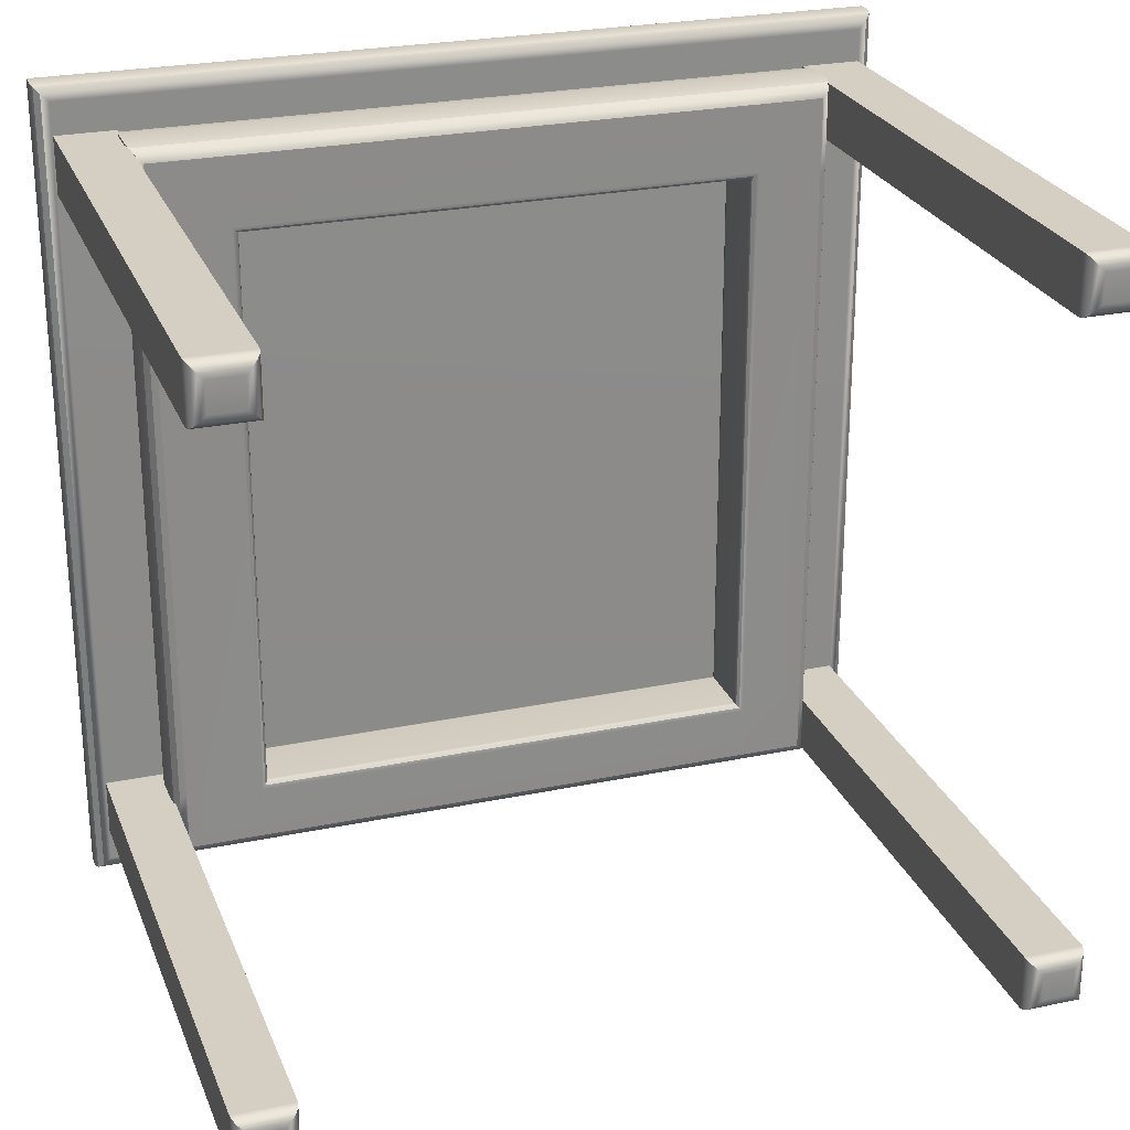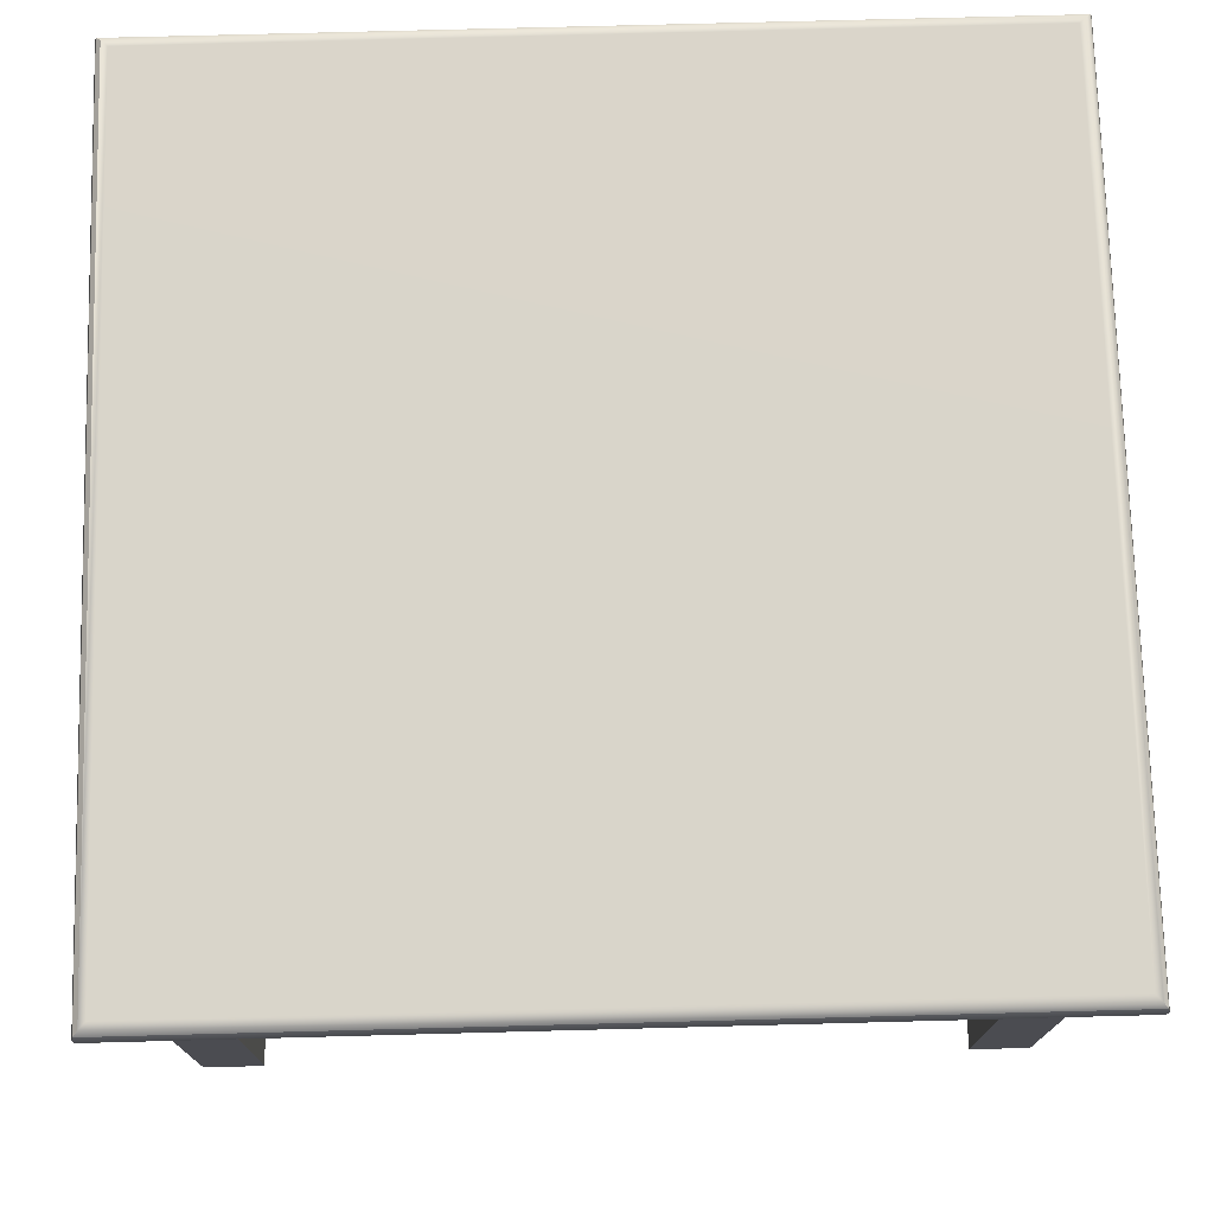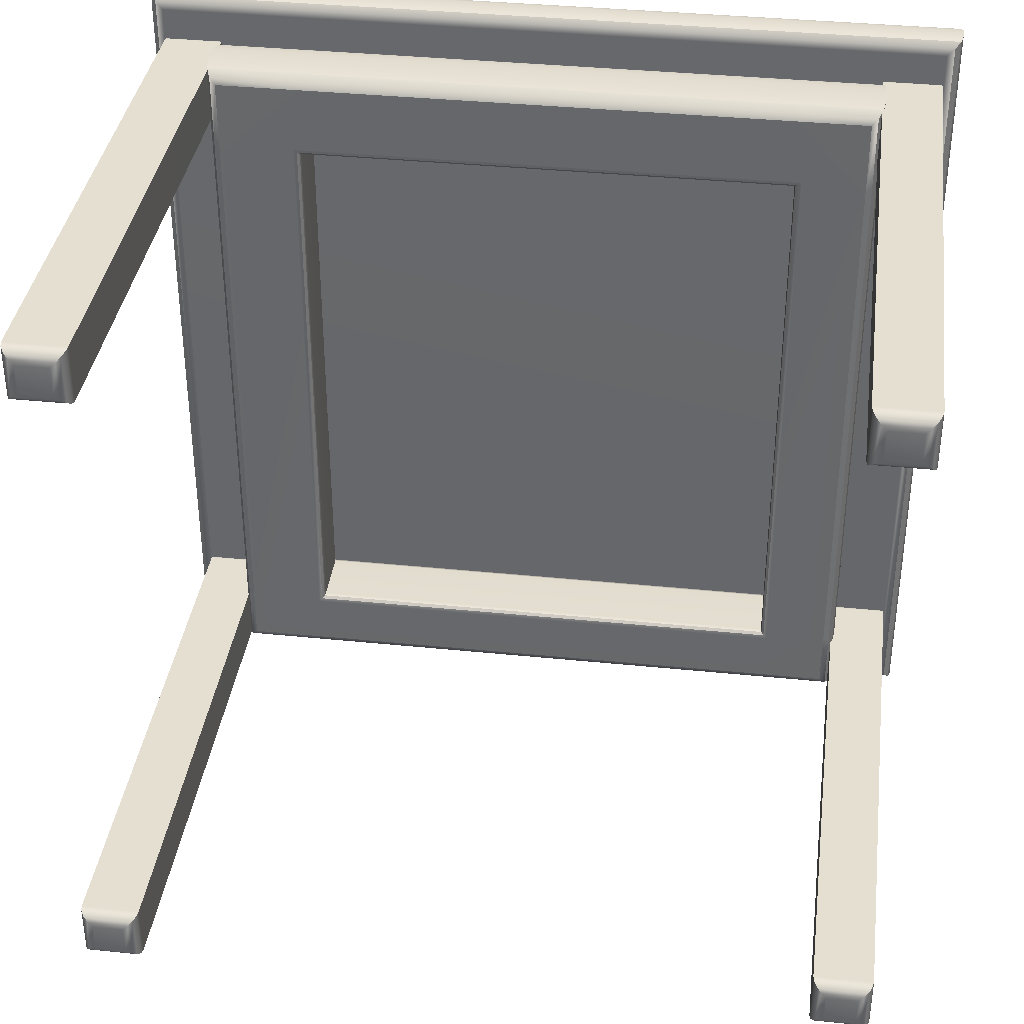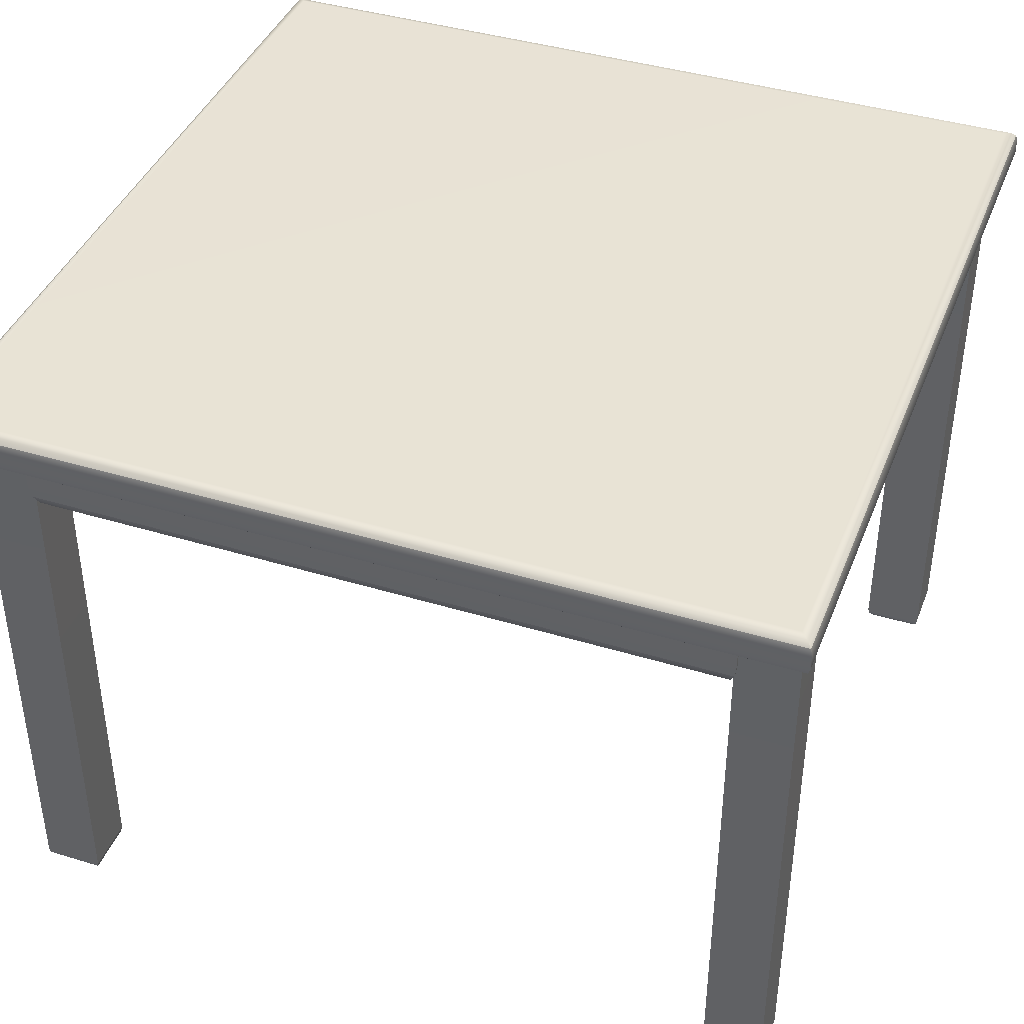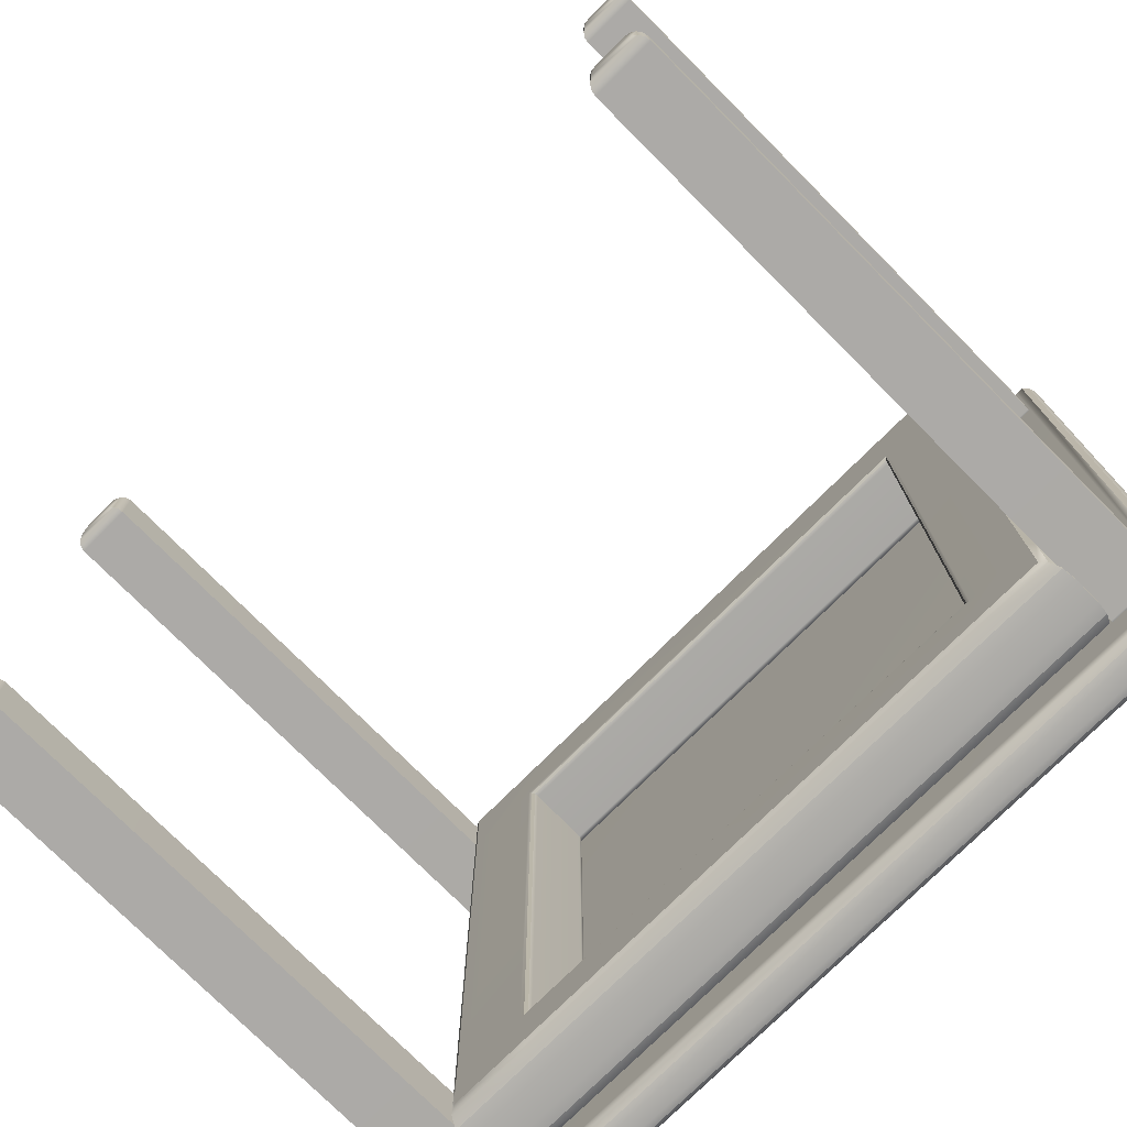
<metadata>
{"format":"obj","ext":"obj","renderer":"f3d","projection":"perspective","resolution":1024,"background":"white","views":[{"elev":25.6,"azim":-18.5,"up":"+Z"},{"elev":74.4,"azim":178.5,"up":"+Y"},{"elev":36.7,"azim":7.6,"up":"+Z"},{"elev":41.0,"azim":-159.6,"up":"+Y"},{"elev":-76.0,"azim":44.9,"up":"+Z"}]}
</metadata>
<code>
g default
v -75.36 112.8 409.5
v -75.05 113.9 409.2
v -74.21 114.8 408.3
v -73.05 115.1 407.1
v 73.05 115.1 407.1
v 74.21 114.8 408.3
v 75.05 113.9 409.2
v 75.36 112.8 409.5
v -73.05 115.1 261
v -74.21 114.8 259.9
v -75.05 113.9 259
v -75.36 112.8 258.7
v 73.05 115.1 261
v 74.21 114.8 259.9
v 75.05 113.9 259
v 75.36 112.8 258.7
v -72.66 107.4 406.8
v -74.01 107.7 408.1
v -75 108.7 409.1
v -75.36 110.1 409.5
v 72.66 107.4 406.8
v 74.01 107.7 408.1
v 75 108.7 409.1
v 75.36 110.1 409.5
v -72.66 107.4 261.4
v -74.01 107.7 260.1
v -75 108.7 259.1
v -75.36 110.1 258.7
v 72.66 107.4 261.4
v 74.01 107.7 260.1
v 75 108.7 259.1
v 75.36 110.1 258.7
v -62.3 103.5 401.4
v -62.05 105.7 401.1
v -61.35 107.2 400.3
v -60.39 107.8 399.3
v 60.39 107.8 399.3
v 61.35 107.2 400.3
v 62.05 105.7 401.1
v 62.3 103.5 401.4
v -60.39 107.8 268.9
v -61.35 107.2 267.9
v -62.05 105.7 267.1
v -62.3 103.5 266.8
v 60.39 107.8 268.9
v 61.35 107.2 267.9
v 62.05 105.7 267.1
v 62.3 103.5 266.8
v -60.07 93.63 399
v -61.19 94.29 400.2
v -62.01 96.11 401.1
v -62.3 98.58 401.4
v 60.07 93.63 399
v 61.19 94.29 400.2
v 62.01 96.11 401.1
v 62.3 98.58 401.4
v -60.07 93.63 269.2
v -61.19 94.29 268
v -62.01 96.11 267.1
v -62.3 98.58 266.8
v 60.07 93.63 269.2
v 61.19 94.29 268
v 62.01 96.11 267.1
v 62.3 98.58 266.8
v -45.73 107.2 400.3
v -46.25 105.7 401.1
v -46.44 103.5 401.4
v -46.44 98.58 401.4
v -46.22 96.11 401.1
v -45.61 94.29 400.2
v -44.78 93.63 399
v -44.78 93.63 269.2
v -45.61 94.29 268
v -46.22 96.11 267.1
v -46.44 98.58 266.8
v -46.44 103.5 266.8
v -46.25 105.7 267.1
v -45.73 107.2 267.9
v -45.02 107.8 268.9
v -45.02 107.8 399.3
v 47.35 107.8 399.3
v 47.35 107.8 268.9
v 48.1 107.2 267.9
v 48.64 105.7 267.1
v 48.84 103.5 266.8
v 48.84 98.58 266.8
v 48.61 96.11 267.1
v 47.97 94.29 268
v 47.1 93.63 269.2
v 47.1 93.63 399
v 47.97 94.29 400.2
v 48.61 96.11 401.1
v 48.84 98.58 401.4
v 48.84 103.5 401.4
v 48.64 105.7 401.1
v 48.1 107.2 400.3
v -62.3 103.5 278.3
v -62.3 98.58 278.3
v -62.01 96.11 278.5
v -61.19 94.29 279.3
v -60.07 93.63 280.3
v 60.07 93.63 280.3
v 61.19 94.29 279.3
v 62.01 96.11 278.5
v 62.3 98.58 278.3
v 62.3 103.5 278.3
v 62.05 105.7 278.5
v 61.35 107.2 279.1
v 60.39 107.8 280
v -60.39 107.8 280
v -61.35 107.2 279.1
v -62.05 105.7 278.5
v -60.39 107.8 385.5
v 60.39 107.8 385.5
v 61.35 107.2 386.4
v 62.05 105.7 386.9
v 62.3 103.5 387.2
v 62.3 98.58 387.2
v 62.01 96.11 386.9
v 61.19 94.29 386.2
v 60.07 93.63 385.3
v -60.07 93.63 385.3
v -61.19 94.29 386.2
v -62.01 96.11 386.9
v -62.3 98.58 387.2
v -62.3 103.5 387.2
v -62.05 105.7 386.9
v -61.35 107.2 386.4
v -46.4 107.8 278.5
v -45.7 107.6 279.2
v -45.19 107.1 279.8
v -44.99 106.4 280
v -46.4 107.8 387
v -45.7 107.6 386.3
v -45.19 107.1 385.7
v -44.99 106.4 385.5
v 48.73 107.8 278.5
v 48.03 107.6 279.2
v 47.52 107.1 279.8
v 47.32 106.4 280
v 48.73 107.8 387
v 48.03 107.6 386.3
v 47.52 107.1 385.7
v 47.32 106.4 385.5
v 48.34 93.63 278.9
v 47.72 93.8 279.6
v 47.28 94.27 280.1
v 47.12 94.9 280.2
v 48.34 93.63 386.6
v 47.72 93.8 385.9
v 47.28 94.27 385.5
v 47.12 94.9 385.3
v -46.02 93.63 278.9
v -45.41 93.8 279.6
v -44.96 94.27 280.1
v -44.8 94.9 280.2
v -46.03 93.63 386.6
v -45.41 93.8 385.9
v -44.96 94.27 385.5
v -44.8 94.9 385.3
v -72.51 107.1 401
v -72.43 107.5 400.9
v -72.21 107.8 400.7
v -71.88 108 400.3
v -71.49 108.1 400
v -62.77 108.1 400
v -62.38 108 400.3
v -62.05 107.8 400.7
v -61.83 107.5 400.9
v -61.76 107.1 401
v -71.49 108.1 391.8
v -71.88 108 391.4
v -72.21 107.8 391.1
v -72.43 107.5 390.9
v -72.51 107.1 390.8
v -62.77 108.1 391.8
v -62.38 108 391.4
v -62.05 107.8 391.1
v -61.83 107.5 390.9
v -61.76 107.1 390.8
v -69.97 -1.331 398.4
v -70.94 -1.138 399.4
v -71.77 -0.587 400.2
v -72.32 0.2372 400.8
v -72.51 1.21 401
v -64.3 -1.331 398.4
v -63.33 -1.138 399.4
v -62.5 -0.587 400.2
v -61.95 0.2372 400.8
v -61.76 1.21 401
v -69.97 -1.331 393.4
v -70.94 -1.138 392.4
v -71.77 -0.587 391.6
v -72.32 0.2372 391
v -72.51 1.21 390.8
v -64.3 -1.331 393.4
v -63.33 -1.138 392.4
v -62.5 -0.587 391.6
v -61.95 0.2372 391
v -61.76 1.21 390.8
v 61.67 107.1 401
v 61.75 107.5 400.9
v 61.97 107.8 400.7
v 62.3 108 400.3
v 62.69 108.1 400
v 71.41 108.1 400
v 71.8 108 400.3
v 72.13 107.8 400.7
v 72.35 107.5 400.9
v 72.43 107.1 401
v 62.69 108.1 391.8
v 62.3 108 391.4
v 61.97 107.8 391.1
v 61.75 107.5 390.9
v 61.67 107.1 390.8
v 71.41 108.1 391.8
v 71.8 108 391.4
v 72.13 107.8 391.1
v 72.35 107.5 390.9
v 72.43 107.1 390.8
v 64.21 -1.331 398.4
v 63.24 -1.138 399.4
v 62.42 -0.587 400.2
v 61.87 0.2372 400.8
v 61.67 1.21 401
v 69.89 -1.331 398.4
v 70.86 -1.138 399.4
v 71.68 -0.587 400.2
v 72.23 0.2372 400.8
v 72.43 1.21 401
v 64.21 -1.331 393.4
v 63.24 -1.138 392.4
v 62.42 -0.587 391.6
v 61.87 0.2372 391
v 61.67 1.21 390.8
v 69.89 -1.331 393.4
v 70.86 -1.138 392.4
v 71.68 -0.587 391.6
v 72.23 0.2372 391
v 72.43 1.21 390.8
v 61.67 107.1 278
v 61.75 107.5 277.9
v 61.97 107.8 277.7
v 62.3 108 277.3
v 62.69 108.1 276.9
v 71.41 108.1 276.9
v 71.8 108 277.3
v 72.13 107.8 277.7
v 72.35 107.5 277.9
v 72.43 107.1 278
v 62.69 108.1 268.8
v 62.3 108 268.4
v 61.97 107.8 268.1
v 61.75 107.5 267.9
v 61.67 107.1 267.8
v 71.41 108.1 268.8
v 71.8 108 268.4
v 72.13 107.8 268.1
v 72.35 107.5 267.9
v 72.43 107.1 267.8
v 64.21 -1.331 275.4
v 63.24 -1.138 276.4
v 62.42 -0.587 277.2
v 61.87 0.2372 277.8
v 61.67 1.21 278
v 69.89 -1.331 275.4
v 70.86 -1.138 276.4
v 71.68 -0.587 277.2
v 72.23 0.2372 277.8
v 72.43 1.21 278
v 64.21 -1.331 270.3
v 63.24 -1.138 269.4
v 62.42 -0.587 268.5
v 61.87 0.2372 268
v 61.67 1.21 267.8
v 69.89 -1.331 270.3
v 70.86 -1.138 269.4
v 71.68 -0.587 268.5
v 72.23 0.2372 268
v 72.43 1.21 267.8
v -72.51 107.1 277.6
v -72.43 107.5 277.5
v -72.21 107.8 277.3
v -71.88 108 277
v -71.49 108.1 276.6
v -62.77 108.1 276.6
v -62.38 108 277
v -62.05 107.8 277.3
v -61.83 107.5 277.5
v -61.76 107.1 277.6
v -71.49 108.1 268.4
v -71.88 108 268
v -72.21 107.8 267.7
v -72.43 107.5 267.5
v -72.51 107.1 267.4
v -62.77 108.1 268.4
v -62.38 108 268
v -62.05 107.8 267.7
v -61.83 107.5 267.5
v -61.76 107.1 267.4
v -69.97 -1.331 275
v -70.94 -1.138 276
v -71.77 -0.587 276.8
v -72.32 0.2372 277.4
v -72.51 1.21 277.6
v -64.3 -1.331 275
v -63.33 -1.138 276
v -62.5 -0.587 276.8
v -61.95 0.2372 277.4
v -61.76 1.21 277.6
v -69.97 -1.331 270
v -70.94 -1.138 269
v -71.77 -0.587 268.2
v -72.32 0.2372 267.6
v -72.51 1.21 267.4
v -64.3 -1.331 270
v -63.33 -1.138 269
v -62.5 -0.587 268.2
v -61.95 0.2372 267.6
v -61.76 1.21 267.4
g transform37
f 4 3 6 5
f 3 2 7 6
f 2 1 8 7
f 4 5 13 9
f 7 8 16 15
f 5 6 14 13
f 6 7 15 14
f 1 2 11 12
f 2 3 10 11
f 3 4 9 10
f 12 11 15 16
f 11 10 14 15
f 10 9 13 14
f 25 29 21 17
f 20 24 8 1
f 12 16 32 28
f 24 32 16 8
f 28 20 1 12
f 19 20 28 27
f 17 18 26 25
f 18 19 27 26
f 20 19 23 24
f 19 18 22 23
f 18 17 21 22
f 27 28 32 31
f 25 26 30 29
f 26 27 31 30
f 24 23 31 32
f 23 22 30 31
f 22 21 29 30
f 80 65 96 81
f 65 66 95 96
f 66 67 94 95
f 116 117 106 107
f 114 115 108 109
f 115 116 107 108
f 126 127 112 97
f 127 128 111 112
f 128 113 110 111
f 76 77 84 85
f 77 78 83 84
f 78 79 82 83
f 67 68 93 94
f 75 76 85 86
f 117 118 105 106
f 97 98 125 126
f 124 125 98 99
f 122 123 100 101
f 123 124 99 100
f 68 69 92 93
f 69 70 91 92
f 70 71 90 91
f 74 75 86 87
f 72 73 88 89
f 73 74 87 88
f 118 119 104 105
f 119 120 103 104
f 120 121 102 103
f 35 34 66 65
f 34 33 67 66
f 52 68 67 33
f 52 51 69 68
f 51 50 70 69
f 50 49 71 70
f 57 58 73 72
f 58 59 74 73
f 59 60 75 74
f 44 76 75 60
f 44 43 77 76
f 43 42 78 77
f 42 41 79 78
f 36 35 65 80
f 83 82 45 46
f 84 83 46 47
f 85 84 47 48
f 86 85 48 64
f 87 86 64 63
f 88 87 63 62
f 89 88 62 61
f 91 90 53 54
f 92 91 54 55
f 93 92 55 56
f 94 93 56 40
f 95 94 40 39
f 96 95 39 38
f 81 96 38 37
f 60 98 97 44
f 99 98 60 59
f 100 99 59 58
f 101 100 58 57
f 103 102 61 62
f 104 103 62 63
f 105 104 63 64
f 106 105 64 48
f 107 106 48 47
f 108 107 47 46
f 109 108 46 45
f 111 110 41 42
f 112 111 42 43
f 97 112 43 44
f 37 38 115 114
f 38 39 116 115
f 39 40 117 116
f 56 118 117 40
f 56 55 119 118
f 55 54 120 119
f 54 53 121 120
f 49 50 123 122
f 50 51 124 123
f 51 52 125 124
f 126 125 52 33
f 33 34 127 126
f 34 35 128 127
f 35 36 113 128
f 113 133 129 110
f 109 137 141 114
f 82 137 109 45
f 79 129 137 82
f 110 129 79 41
f 36 80 133 113
f 141 133 80 81
f 114 141 81 37
f 131 132 140 139
f 129 130 138 137
f 130 131 139 138
f 132 131 135 136
f 131 130 134 135
f 130 129 133 134
f 139 140 144 143
f 137 138 142 141
f 138 139 143 142
f 136 135 143 144
f 135 134 142 143
f 134 133 141 142
f 101 153 157 122
f 121 149 145 102
f 57 72 153 101
f 145 153 72 89
f 102 145 89 61
f 90 149 121 53
f 71 157 149 90
f 122 157 71 49
f 132 136 160 156
f 156 148 140 132
f 136 144 152 160
f 148 152 144 140
f 147 148 156 155
f 145 146 154 153
f 146 147 155 154
f 148 147 151 152
f 147 146 150 151
f 146 145 149 150
f 155 156 160 159
f 153 154 158 157
f 154 155 159 158
f 152 151 159 160
f 151 150 158 159
f 150 149 157 158
f 165 164 167 166
f 164 163 168 167
f 163 162 169 168
f 162 161 170 169
f 165 166 176 171
f 169 170 180 179
f 168 169 179 178
f 166 167 177 176
f 167 168 178 177
f 161 162 174 175
f 162 163 173 174
f 163 164 172 173
f 164 165 171 172
f 175 174 179 180
f 174 173 178 179
f 173 172 177 178
f 172 171 176 177
f 191 196 186 181
f 185 190 170 161
f 175 180 200 195
f 190 200 180 170
f 195 185 161 175
f 184 185 195 194
f 183 184 194 193
f 181 182 192 191
f 182 183 193 192
f 185 184 189 190
f 184 183 188 189
f 183 182 187 188
f 182 181 186 187
f 194 195 200 199
f 193 194 199 198
f 191 192 197 196
f 192 193 198 197
f 190 189 199 200
f 189 188 198 199
f 188 187 197 198
f 187 186 196 197
f 205 204 207 206
f 204 203 208 207
f 203 202 209 208
f 202 201 210 209
f 205 206 216 211
f 209 210 220 219
f 208 209 219 218
f 206 207 217 216
f 207 208 218 217
f 201 202 214 215
f 202 203 213 214
f 203 204 212 213
f 204 205 211 212
f 215 214 219 220
f 214 213 218 219
f 213 212 217 218
f 212 211 216 217
f 231 236 226 221
f 225 230 210 201
f 215 220 240 235
f 230 240 220 210
f 235 225 201 215
f 224 225 235 234
f 223 224 234 233
f 221 222 232 231
f 222 223 233 232
f 225 224 229 230
f 224 223 228 229
f 223 222 227 228
f 222 221 226 227
f 234 235 240 239
f 233 234 239 238
f 231 232 237 236
f 232 233 238 237
f 230 229 239 240
f 229 228 238 239
f 228 227 237 238
f 227 226 236 237
f 245 244 247 246
f 244 243 248 247
f 243 242 249 248
f 242 241 250 249
f 245 246 256 251
f 249 250 260 259
f 248 249 259 258
f 246 247 257 256
f 247 248 258 257
f 241 242 254 255
f 242 243 253 254
f 243 244 252 253
f 244 245 251 252
f 255 254 259 260
f 254 253 258 259
f 253 252 257 258
f 252 251 256 257
f 271 276 266 261
f 265 270 250 241
f 255 260 280 275
f 270 280 260 250
f 275 265 241 255
f 264 265 275 274
f 263 264 274 273
f 261 262 272 271
f 262 263 273 272
f 265 264 269 270
f 264 263 268 269
f 263 262 267 268
f 262 261 266 267
f 274 275 280 279
f 273 274 279 278
f 271 272 277 276
f 272 273 278 277
f 270 269 279 280
f 269 268 278 279
f 268 267 277 278
f 267 266 276 277
f 285 284 287 286
f 284 283 288 287
f 283 282 289 288
f 282 281 290 289
f 285 286 296 291
f 289 290 300 299
f 288 289 299 298
f 286 287 297 296
f 287 288 298 297
f 281 282 294 295
f 282 283 293 294
f 283 284 292 293
f 284 285 291 292
f 295 294 299 300
f 294 293 298 299
f 293 292 297 298
f 292 291 296 297
f 311 316 306 301
f 305 310 290 281
f 295 300 320 315
f 310 320 300 290
f 315 305 281 295
f 304 305 315 314
f 303 304 314 313
f 301 302 312 311
f 302 303 313 312
f 305 304 309 310
f 304 303 308 309
f 303 302 307 308
f 302 301 306 307
f 314 315 320 319
f 313 314 319 318
f 311 312 317 316
f 312 313 318 317
f 310 309 319 320
f 309 308 318 319
f 308 307 317 318
f 307 306 316 317

</code>
